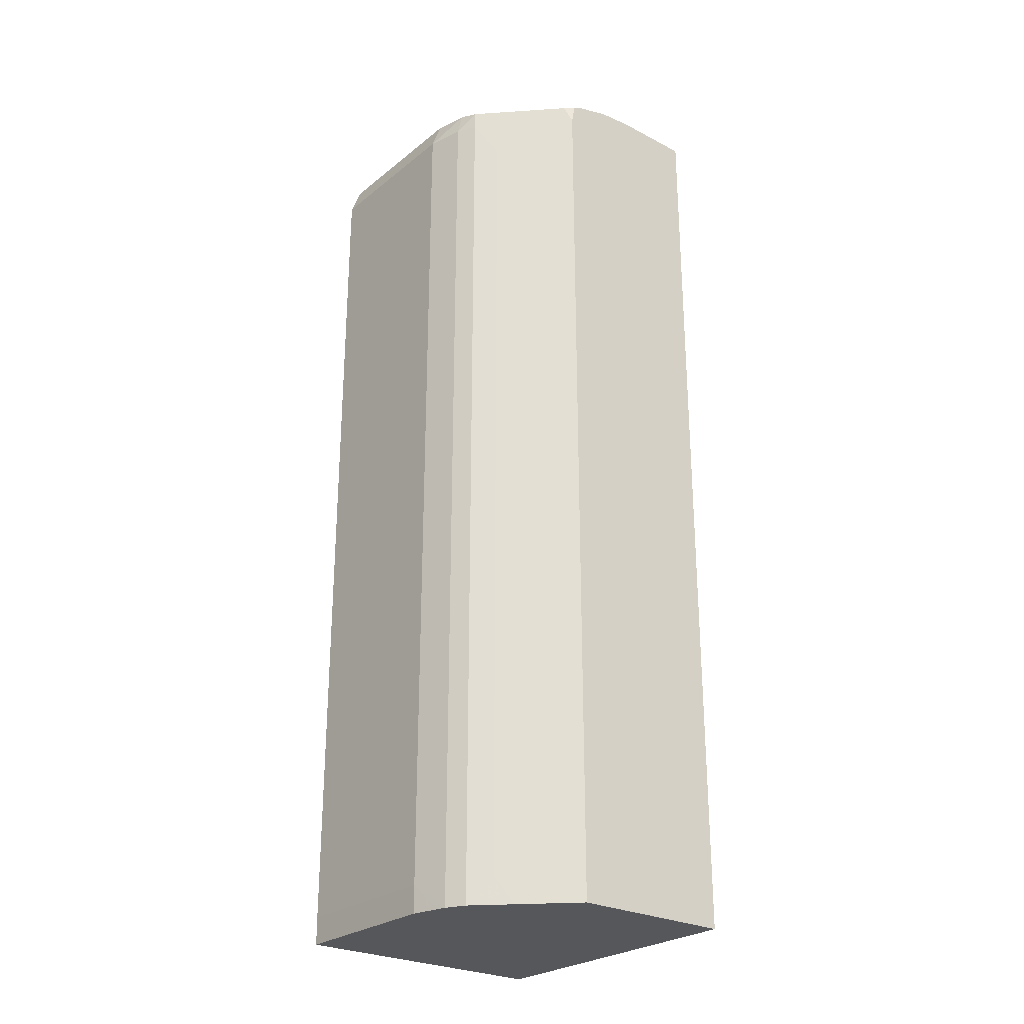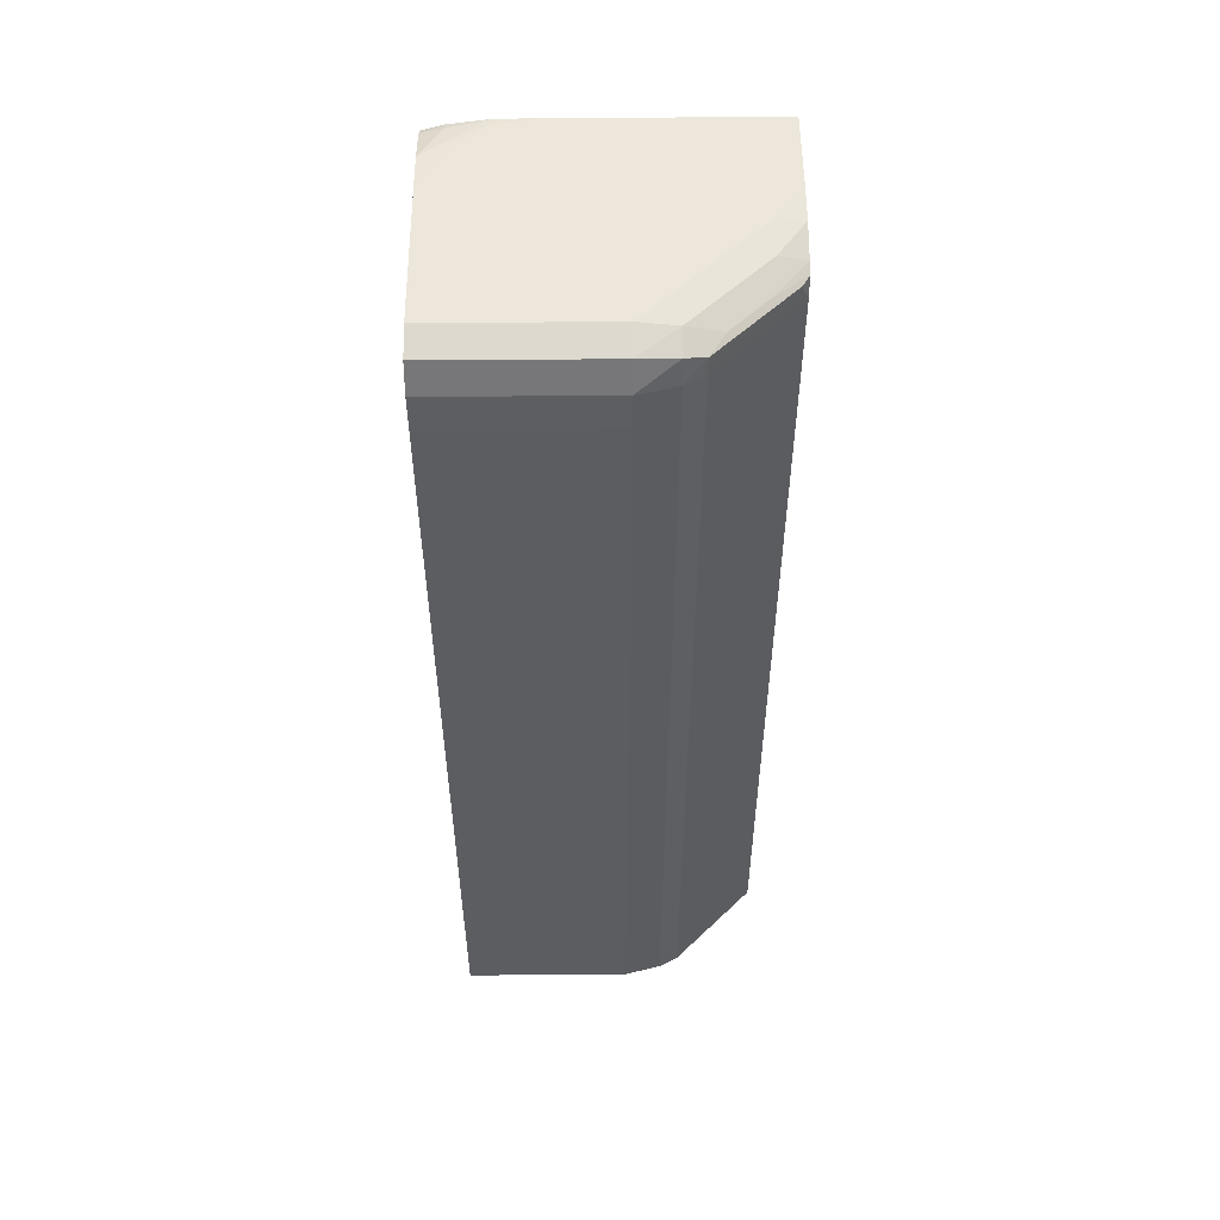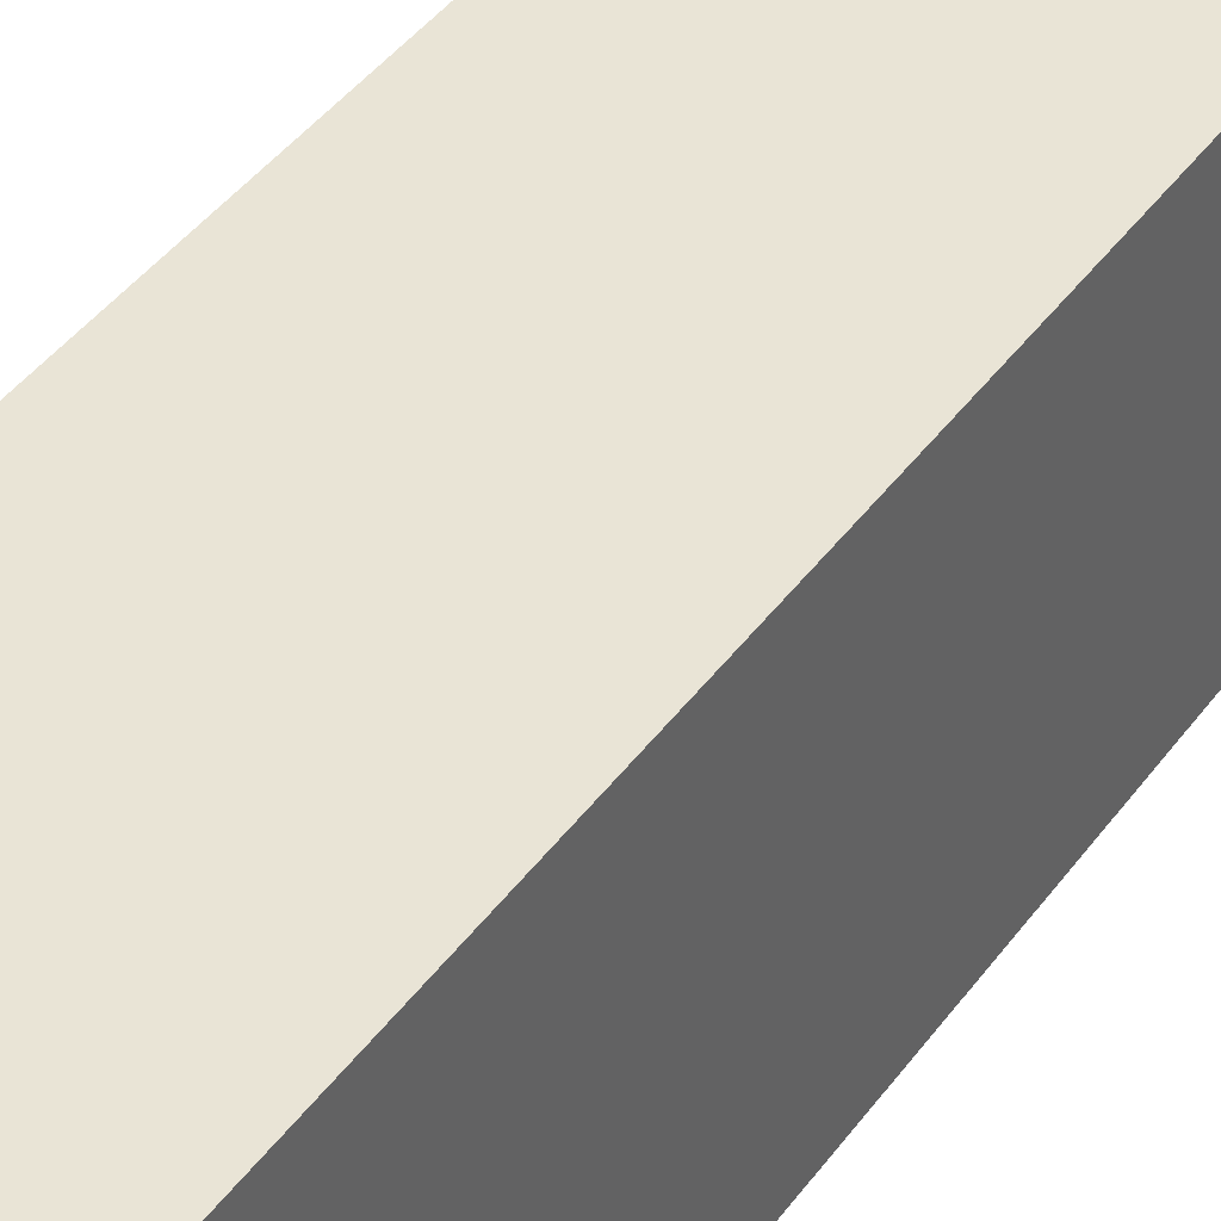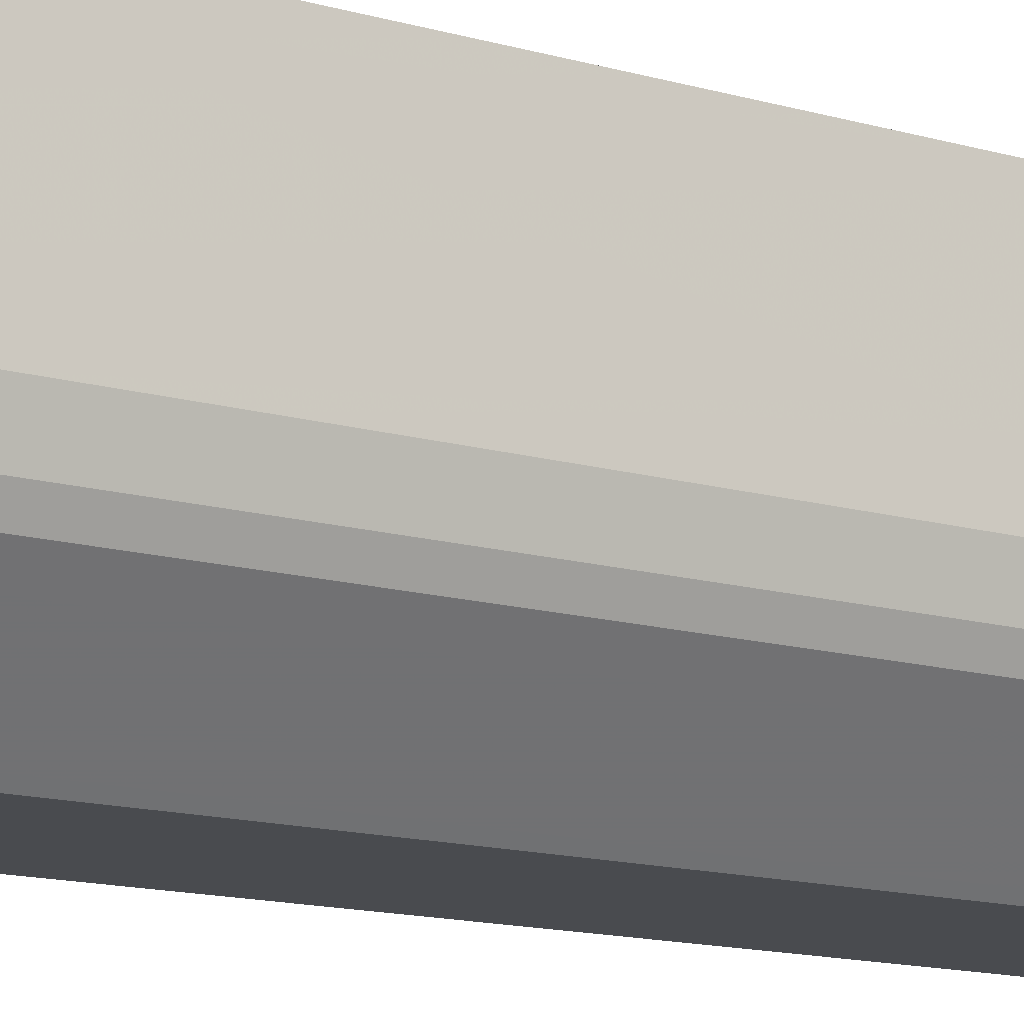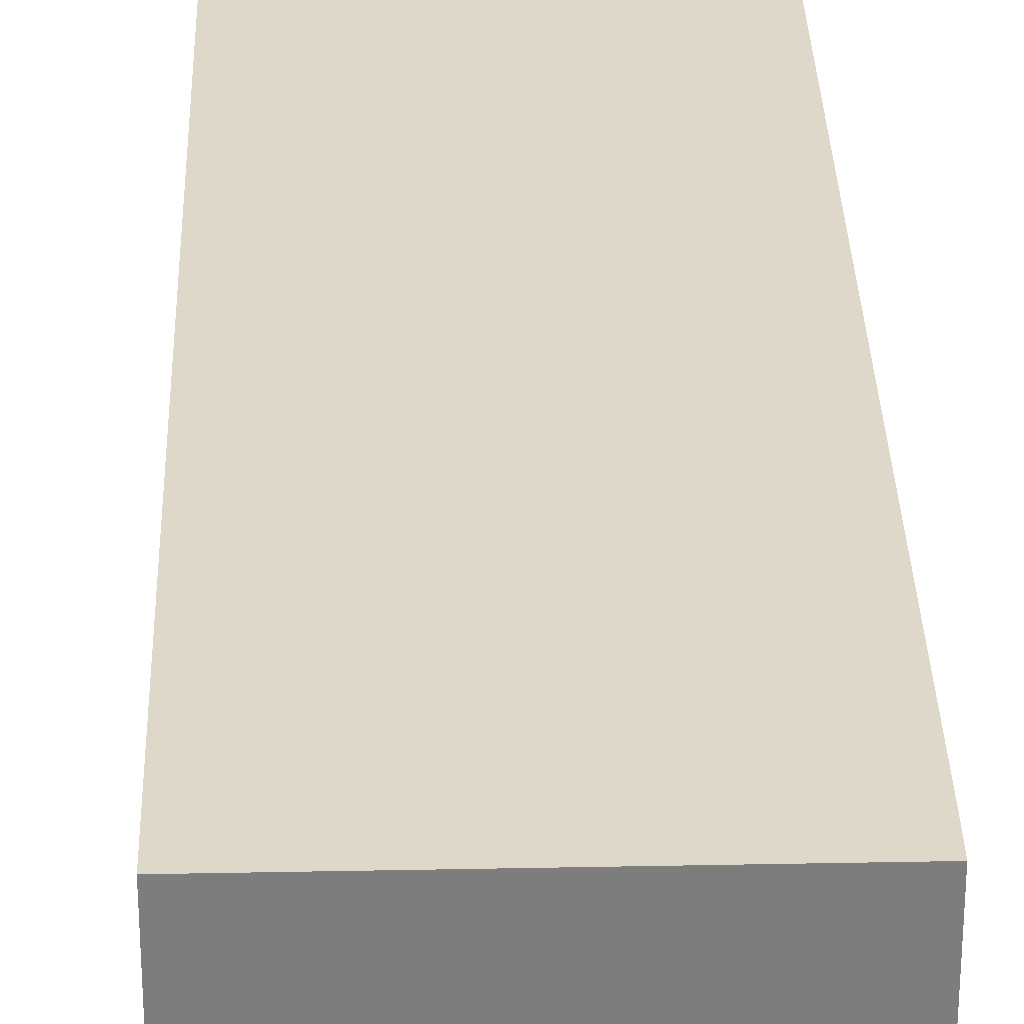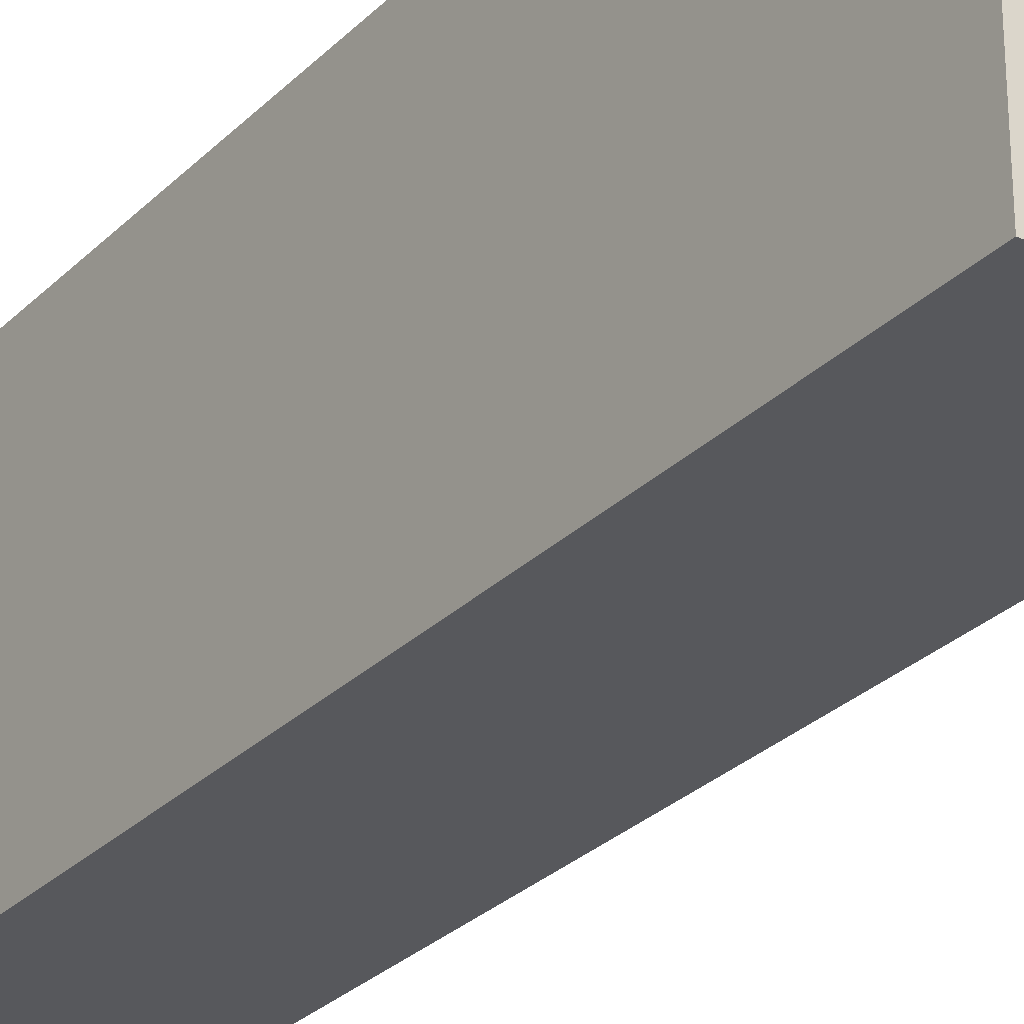
<metadata>
{"format":"obj","ext":"obj","renderer":"f3d","projection":"perspective","resolution":1024,"background":"white","views":[{"elev":-26.4,"azim":-39.1,"up":"+Z"},{"elev":52.8,"azim":-90.5,"up":"+Z"},{"elev":42.6,"azim":33.2,"up":"+Y"},{"elev":-13.9,"azim":-123.0,"up":"+Y"},{"elev":31.0,"azim":178.4,"up":"+Y"},{"elev":-28.5,"azim":145.1,"up":"+Y"}]}
</metadata>
<code>
v -0.006602 0.001495 -0.003481
v -0.006627 0.001519 -0.003481
v -0.005976 0.001495 -0.003481
v -0.006602 0.001495 -6.509e-05
v -0.006696 0.001588 -0.003481
v -0.006627 0.001519 -6.509e-05
v -0.005976 0.002633 -0.003481
v -0.005976 0.001495 7.59e-05
v -0.006587 0.001495 1.254e-05
v -0.006626 0.00152 5.93e-06
v -0.006834 0.001726 -0.003377
v -0.006782 0.001675 -0.003481
v -0.006903 0.001795 -6.509e-05
v -0.006834 0.001726 -0.0002033
v -0.006975 0.002633 -0.003481
v -0.005976 0.002633 3.064e-05
v -0.005976 0.002281 7.59e-05
v -0.006279 0.001495 7.59e-05
v -0.006545 0.001495 2.96e-05
v -0.00668 0.001604 2.055e-05
v -0.006818 0.001742 2.055e-05
v -0.006902 0.001796 5.93e-06
v -0.006885 0.001778 -0.003481
v -0.00694 0.001867 -6.509e-05
v -0.006941 0.001867 -0.0002033
v -0.006903 0.001795 -0.003481
v -0.006975 0.002005 -0.003481
v -0.006976 0.002633 -0.003377
v -0.006005 0.002633 4.457e-05
v -0.005976 0.002555 5.397e-05
v -0.006003 0.002419 7.59e-05
v -0.005976 0.002419 7.312e-05
v -0.006417 0.001495 6.406e-05
v -0.006417 0.001591 7.59e-05
v -0.006555 0.001591 5.919e-05
v -0.006693 0.001729 5.919e-05
v -0.006831 0.001867 5.919e-05
v -0.00692 0.001867 2.333e-05
v -0.006975 0.002005 -6.509e-05
v -0.006976 0.002005 -0.0002033
v -0.006941 0.001867 -0.003377
v -0.006912 0.001813 -0.003481
v -0.006949 0.001902 -0.003481
v -0.006976 0.002005 -0.003377
v -0.006976 0.002633 -0.0002033
v -0.006141 0.002633 7.346e-05
v -0.006003 0.002557 6.197e-05
v -0.006141 0.002557 7.59e-05
v -0.006831 0.002005 7.59e-05
v -0.006937 0.002005 3.969e-05
v -0.006975 0.002633 -6.509e-05
v -0.00694 0.001867 -0.003481
v -0.006279 0.002633 7.59e-05
v -0.006831 0.002633 7.59e-05
v -0.006937 0.002633 3.969e-05
f 1 2 5
f 1 5 12
f 1 12 23
f 1 23 26
f 1 26 42
f 1 42 52
f 1 52 43
f 1 43 27
f 1 27 15
f 1 15 7
f 1 7 3
f 1 3 8
f 1 8 18
f 1 18 33
f 1 33 19
f 1 19 9
f 1 9 4
f 1 4 6
f 1 6 2
f 2 6 14
f 2 14 11
f 2 11 5
f 3 7 16
f 3 16 30
f 3 30 32
f 3 32 17
f 3 17 8
f 4 9 10
f 4 10 6
f 5 11 12
f 6 10 22
f 6 22 13
f 6 13 14
f 7 15 28
f 7 28 45
f 7 45 51
f 7 51 55
f 7 55 54
f 7 54 53
f 7 53 46
f 7 46 29
f 7 29 16
f 8 17 31
f 8 31 48
f 8 48 53
f 8 53 54
f 8 54 49
f 8 49 34
f 8 34 18
f 9 19 20
f 9 20 10
f 10 20 21
f 10 21 22
f 11 23 12
f 11 14 13
f 11 13 26
f 11 26 23
f 13 22 24
f 13 24 25
f 13 25 41
f 13 41 26
f 15 27 44
f 15 44 28
f 16 29 30
f 17 32 31
f 18 34 33
f 19 21 20
f 19 33 35
f 19 35 36
f 19 36 37
f 19 37 21
f 21 37 22
f 22 37 38
f 22 38 24
f 24 38 39
f 24 39 40
f 24 40 25
f 25 40 44
f 25 44 41
f 26 41 42
f 27 43 44
f 28 44 40
f 28 40 45
f 29 46 47
f 29 47 30
f 30 47 32
f 31 32 46
f 31 46 48
f 32 47 46
f 33 34 35
f 34 49 36
f 34 36 35
f 36 49 37
f 37 49 50
f 37 50 38
f 38 50 39
f 39 50 55
f 39 55 51
f 39 51 45
f 39 45 40
f 41 44 52
f 41 52 42
f 43 52 44
f 46 53 48
f 49 54 55
f 49 55 50

</code>
